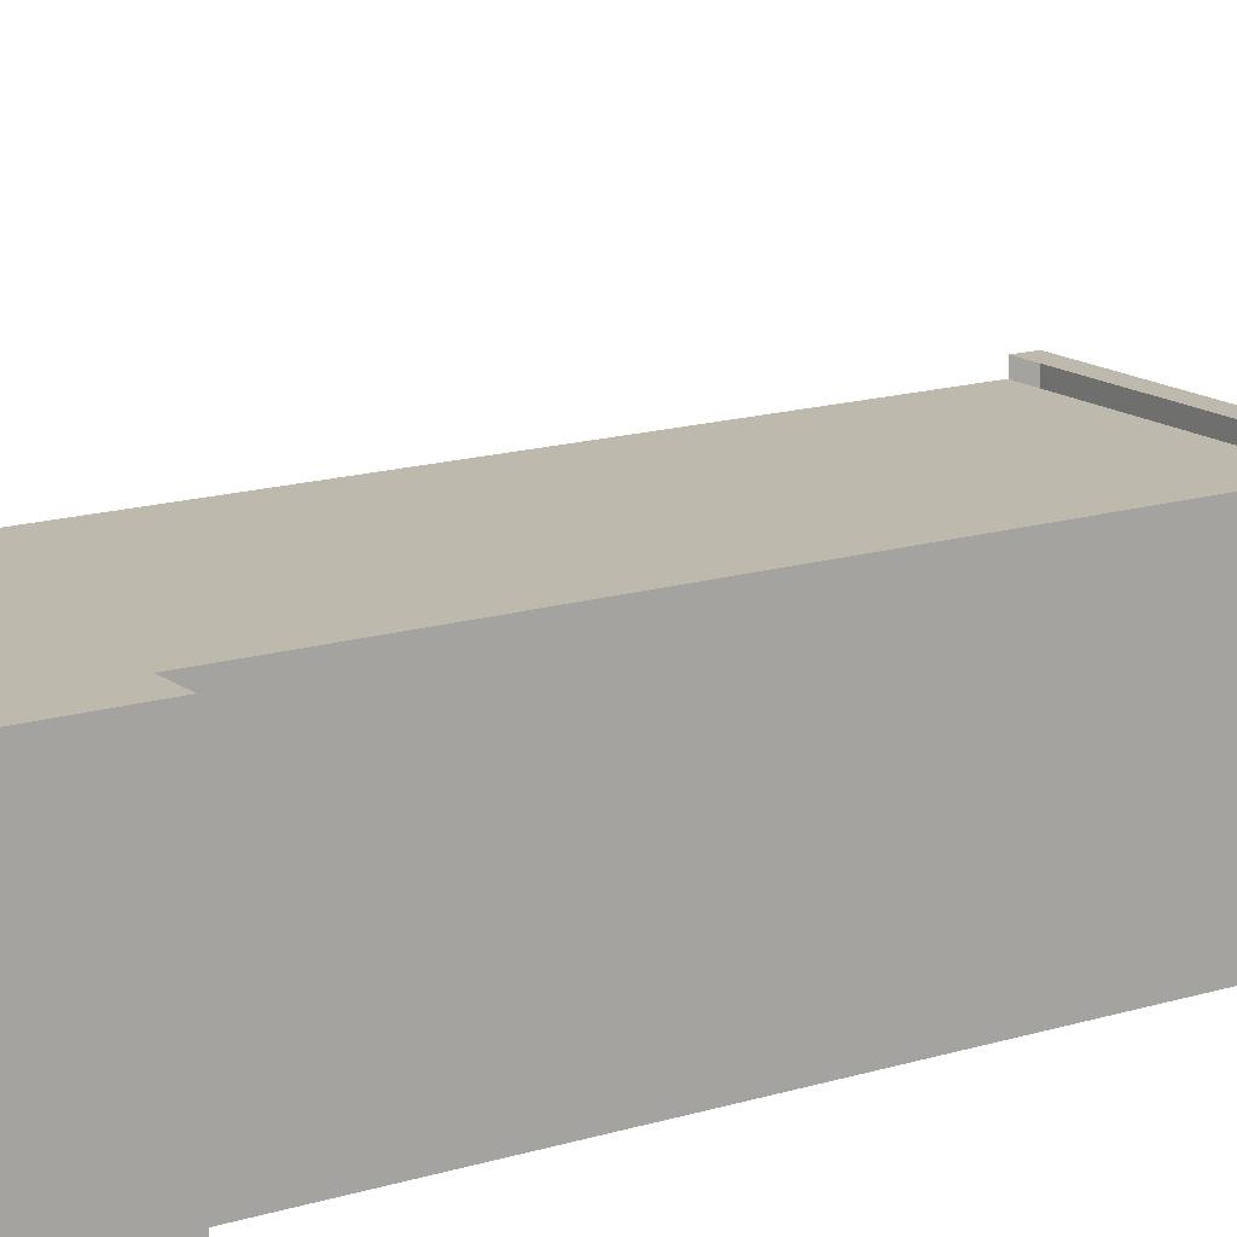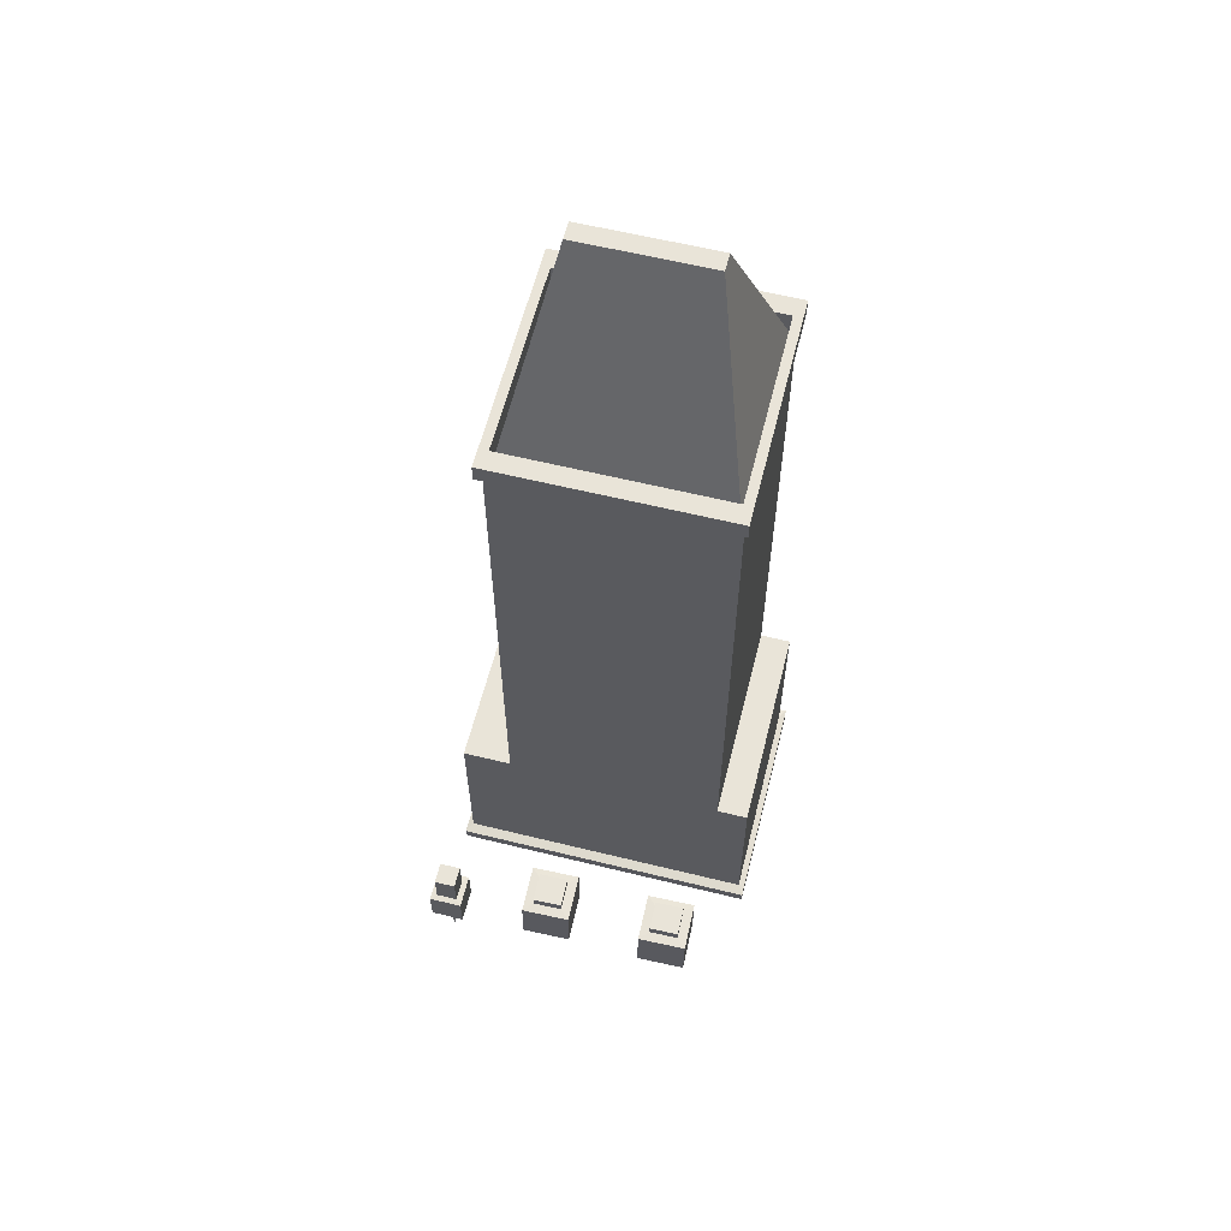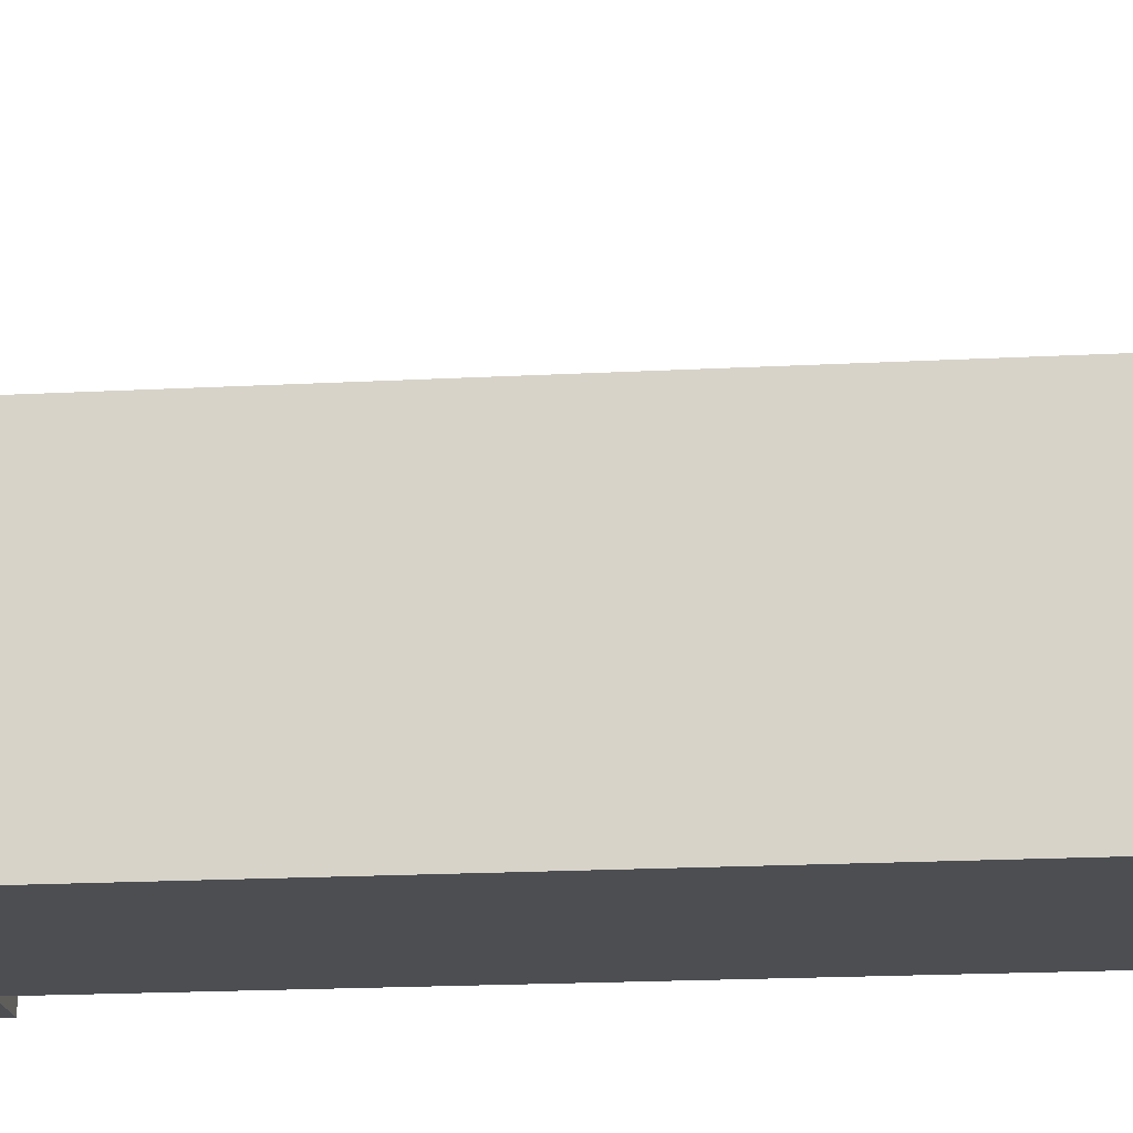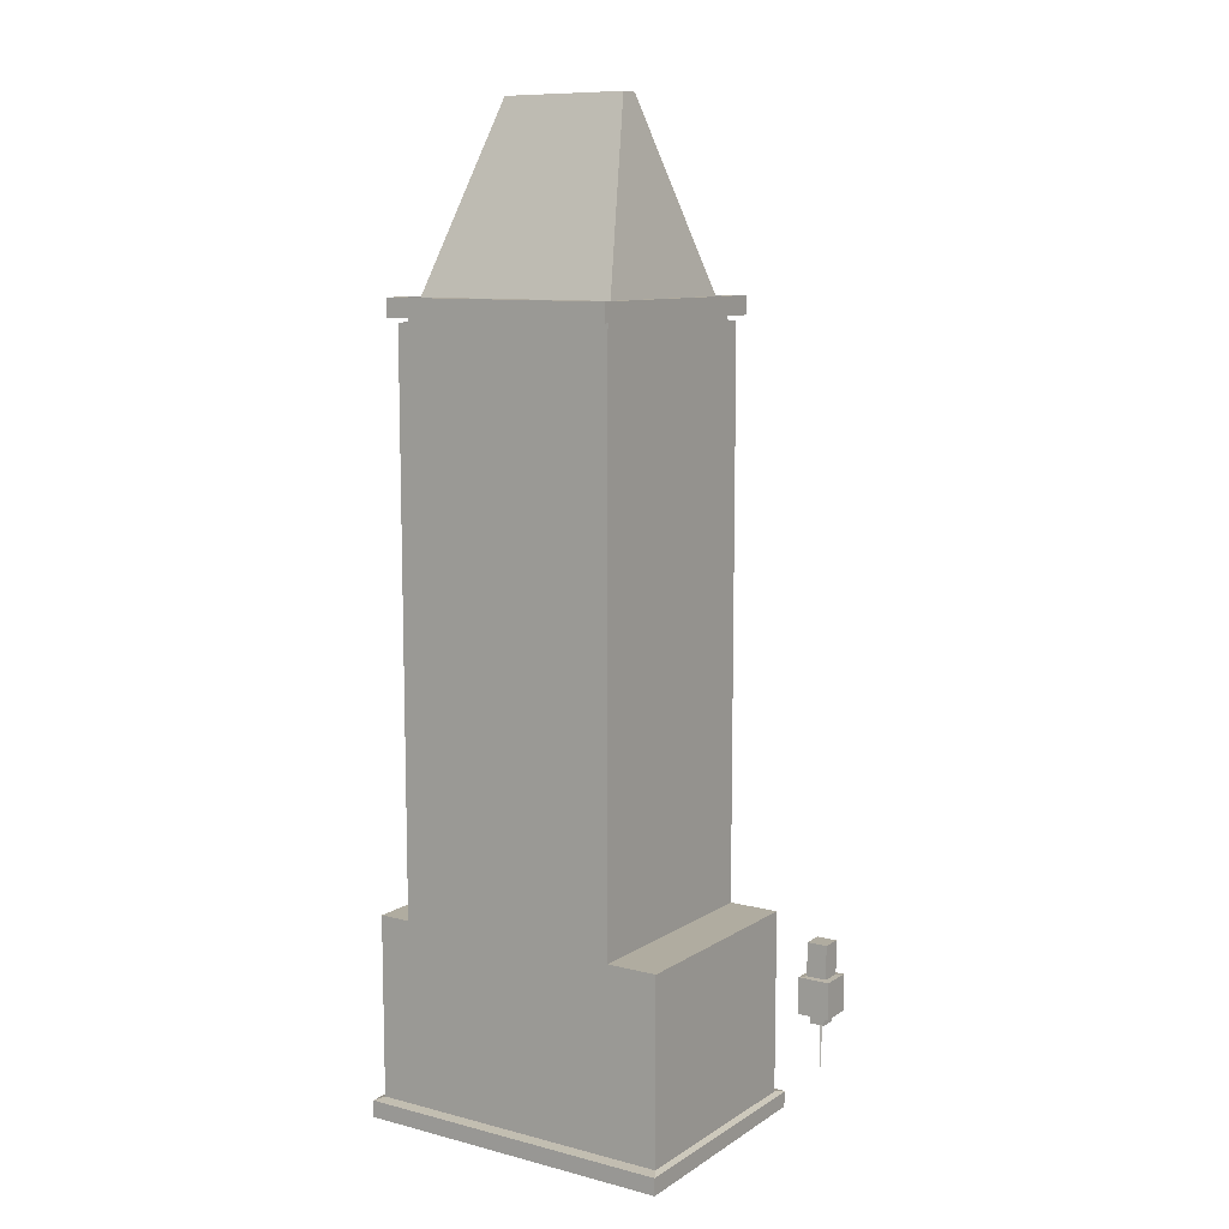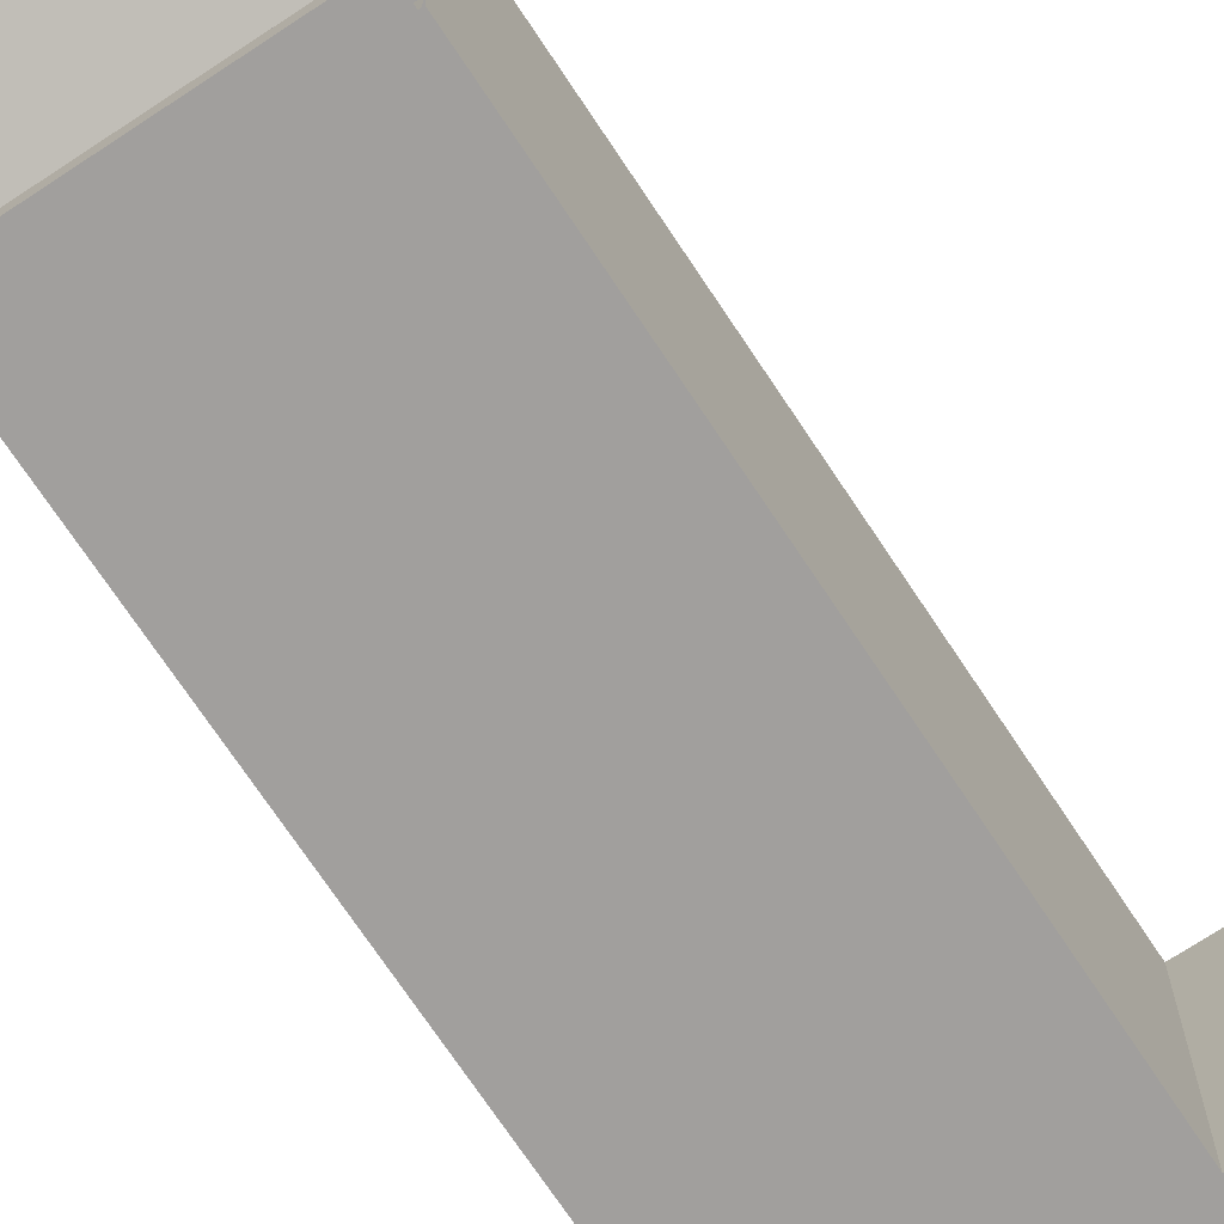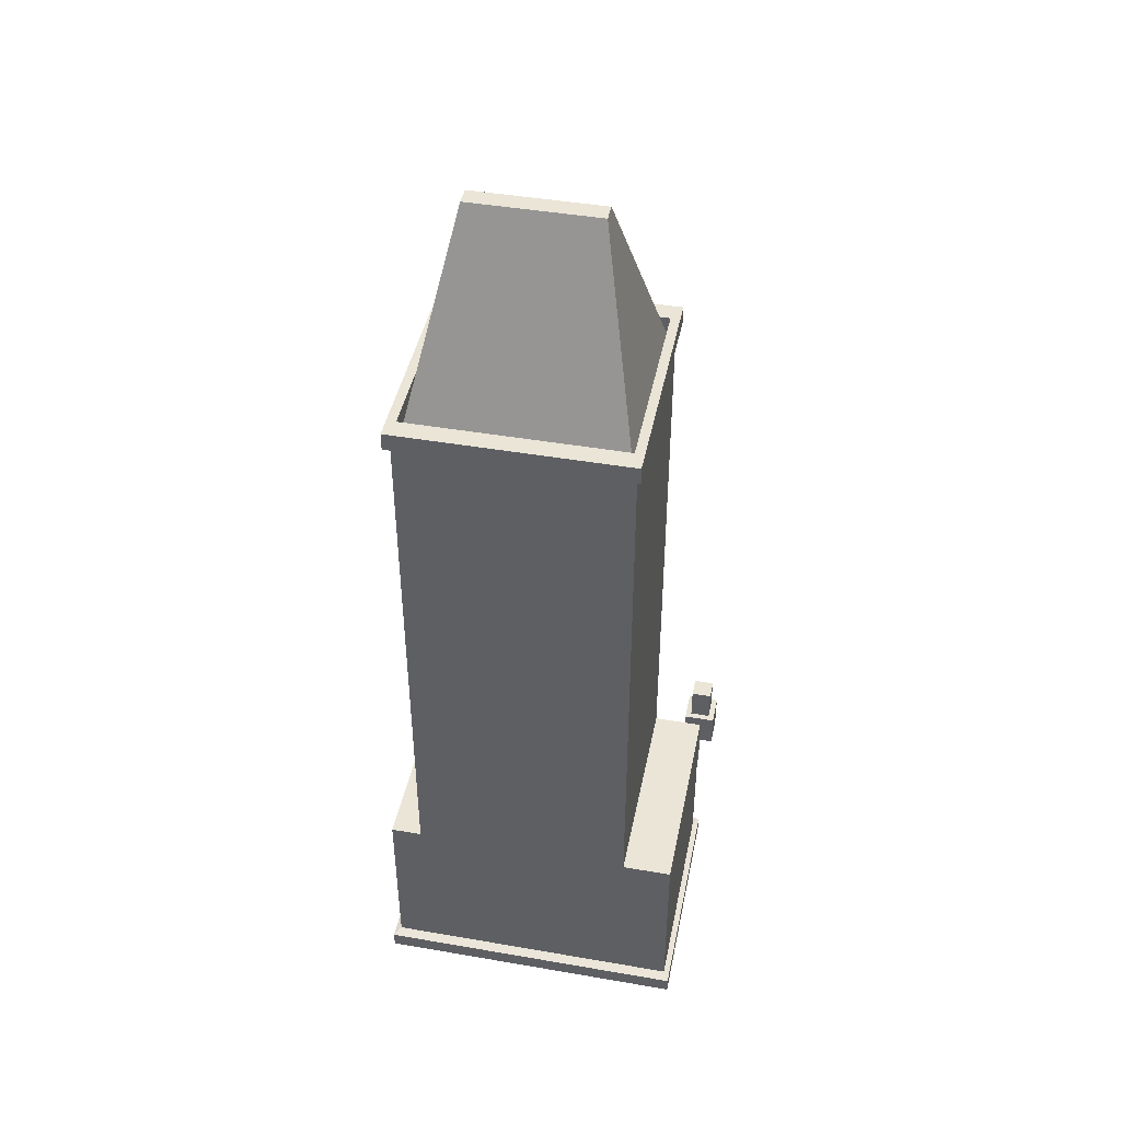
<metadata>
{"format":"obj","ext":"obj","renderer":"f3d","projection":"perspective","resolution":1024,"background":"white","views":[{"elev":15.0,"azim":56.6,"up":"+Z"},{"elev":60.5,"azim":14.1,"up":"+Y"},{"elev":-16.9,"azim":96.4,"up":"+Z"},{"elev":9.9,"azim":-146.7,"up":"+Y"},{"elev":-71.5,"azim":-146.5,"up":"+Z"},{"elev":44.2,"azim":-168.6,"up":"+Y"}]}
</metadata>
<code>
o business_2tower_2lvl_Mesh.167
v -0.3883 3.536 -0.7105
v -0.3883 3.536 0.3039
v 0.6647 3.536 0.3039
v -0.6549 -0.02079 -0.7587
v 0.6647 3.536 -0.7105
v -0.3883 0.9185 -0.7105
v -0.3883 0.9185 0.3039
v 0.6647 0.9185 0.3039
v 0.6647 0.9185 -0.7105
v -0.6547 0.05909 -0.7597
v -0.6265 0.0678 -0.7105
v -0.6265 0.0678 0.3039
v -0.6548 -0.01263 0.3457
v -0.6265 0.9185 -0.7105
v -0.6265 0.9185 0.3039
v -0.6547 0.05909 0.353
v -0.4107 3.557 -0.7567
v -0.4107 3.557 0.35
v 0.6871 3.557 0.35
v 0.6871 3.557 -0.7567
v -0.4107 3.642 -0.7567
v -0.4107 3.642 0.35
v 0.6871 3.642 0.35
v 0.6871 3.642 -0.7567
v -0.3669 3.642 -0.6665
v -0.3669 3.642 0.2598
v 0.6433 3.642 0.2598
v 0.6433 3.642 -0.6665
v -0.3669 3.521 -0.6665
v -0.3669 3.521 0.2598
v 0.6433 3.521 0.2598
v 0.6433 3.521 -0.6665
v 0.8437 -0.01263 0.3457
v 0.8437 -0.02079 -0.7587
v 0.8145 0.9185 0.3039
v 0.8145 0.9185 -0.7105
v 0.8437 0.05909 0.353
v 0.8437 0.05909 -0.7597
v 0.8145 0.0678 0.3039
v 0.8145 0.0678 -0.7105
v -0.1629 4.481 -0.2459
v -0.1629 4.481 -0.1607
v 0.4393 4.481 -0.1607
v 0.4393 4.481 -0.2459
f 13 16 10 4
f 34 38 37 33
f 6 1 5 9
f 42 43 44 41
f 7 2 1 6
f 8 3 2 7
f 9 5 3 8
f 9 11 6
f 16 12 11 10
f 38 40 39 37
f 12 15 14 11
f 12 8 7
f 40 36 35 39
f 7 15 12
f 6 14 15 7
f 11 14 6
f 18 22 21 17
f 19 23 22 18
f 20 24 23 19
f 17 21 24 20
f 22 26 25 21
f 23 27 26 22
f 24 28 27 23
f 21 25 28 24
f 26 30 29 25
f 27 31 30 26
f 28 32 31 27
f 25 29 32 28
f 4 34 33 13
f 10 38 34 4
f 13 33 37 16
f 11 40 38 10
f 16 37 39 12
f 9 36 40 11
f 8 35 36 9
f 12 39 35 8
f 30 42 41 29
f 31 43 42 30
f 32 44 43 31
f 29 41 44 32
o Tree_2_3_61.045_Mesh.306
v -0.6145 0.2213 0.8731
v -0.6278 0.6215 0.8863
v -0.5402 0.2213 0.8731
v -0.5269 0.6215 0.8863
v -0.5402 0.2213 0.7992
v -0.5269 0.6215 0.786
v -0.6145 0.2213 0.7992
v -0.6278 0.6215 0.786
v -0.6278 0.4547 0.8863
v -0.5269 0.4547 0.8863
v -0.5269 0.4547 0.786
v -0.6278 0.4547 0.786
v -0.6565 0.271 0.9148
v -0.4982 0.271 0.9148
v -0.4982 0.271 0.7574
v -0.6565 0.271 0.7574
v -0.6145 0.2657 0.8731
v -0.5402 0.2657 0.8731
v -0.5402 0.2657 0.7992
v -0.6145 0.2657 0.7992
v -0.6565 0.4523 0.9148
v -0.4982 0.4523 0.9148
v -0.4982 0.4523 0.7574
v -0.6565 0.4523 0.7574
v -0.5818 0.2179 0.8406
v -0.5729 0.2179 0.8406
v -0.5774 0.2179 0.8317
v -0.5818 -0.004262 0.8406
v -0.5729 -0.004262 0.8406
v -0.5774 -0.004262 0.8317
f 47 62 61 45
f 49 63 62 47
f 51 64 63 49
f 53 46 52 56
f 48 50 52 46
f 54 48 46 53
f 55 50 48 54
f 56 52 50 55
f 56 68 65 53
f 58 66 65 57
f 59 67 66 58
f 60 68 67 59
f 64 51 45 61
f 68 60 57 65
f 66 54 53 65
f 67 55 54 66
f 68 56 55 67
f 70 73 74 71
f 69 72 73 70
f 71 74 72 69
o Tree_3_499_2.027_Mesh.307
v -0.1314 0.2078 0.8301
v -0.136 0.571 0.8389
v -0.006155 0.2067 0.8267
v 0.005239 0.5698 0.8352
v -0.009481 0.207 0.7021
v 0.00149 0.5701 0.6947
v -0.1348 0.2081 0.7055
v -0.1398 0.5713 0.6985
v -0.1364 0.5226 0.8388
v 0.004812 0.5213 0.8351
v 0.001063 0.5216 0.6946
v -0.1402 0.5229 0.6984
v -0.1847 0.2532 0.8865
v 0.05087 0.2512 0.8802
v 0.04461 0.2517 0.6459
v -0.191 0.2537 0.6522
v -0.1311 0.2481 0.8302
v -0.0058 0.247 0.8268
v -0.009125 0.2473 0.7022
v -0.1344 0.2484 0.7056
v -0.1824 0.5206 0.887
v 0.05322 0.5186 0.8807
v 0.04697 0.5191 0.6464
v -0.1886 0.5211 0.6527
v -0.0747 0.2043 0.7705
v -0.06605 0.2042 0.7703
v -0.0706 0.2043 0.7618
v -0.07647 0.002747 0.7701
v -0.06782 0.002671 0.7699
v -0.07238 0.002728 0.7614
f 77 92 91 75
f 79 93 92 77
f 81 94 93 79
f 83 76 82 86
f 78 80 82 76
f 84 78 76 83
f 85 80 78 84
f 86 82 80 85
f 86 98 95 83
f 88 96 95 87
f 89 97 96 88
f 90 98 97 89
f 94 81 75 91
f 98 90 87 95
f 96 84 83 95
f 97 85 84 96
f 98 86 85 97
f 100 103 104 101
f 99 102 103 100
f 101 104 102 99
o Tree_3_499_2.028_Mesh.308
v 0.4648 0.2078 0.8362
v 0.4603 0.571 0.845
v 0.5901 0.2067 0.8328
v 0.6015 0.5698 0.8413
v 0.5868 0.207 0.7082
v 0.5978 0.5701 0.7008
v 0.4615 0.2081 0.7116
v 0.4565 0.5713 0.7046
v 0.4598 0.5226 0.8449
v 0.6011 0.5213 0.8412
v 0.5973 0.5216 0.7007
v 0.4561 0.5229 0.7045
v 0.4115 0.2532 0.8926
v 0.6471 0.2512 0.8863
v 0.6409 0.2517 0.652
v 0.4053 0.2537 0.6583
v 0.4652 0.2481 0.8363
v 0.5905 0.247 0.8329
v 0.5871 0.2473 0.7083
v 0.4619 0.2484 0.7117
v 0.4139 0.5206 0.8931
v 0.6495 0.5186 0.8868
v 0.6432 0.5191 0.6525
v 0.4076 0.5211 0.6588
v 0.5216 0.2043 0.7766
v 0.5302 0.2042 0.7764
v 0.5257 0.2043 0.7679
v 0.5198 0.002747 0.7762
v 0.5284 0.002671 0.776
v 0.5239 0.002728 0.7675
f 107 122 121 105
f 109 123 122 107
f 111 124 123 109
f 113 106 112 116
f 108 110 112 106
f 114 108 106 113
f 115 110 108 114
f 116 112 110 115
f 116 128 125 113
f 118 126 125 117
f 119 127 126 118
f 120 128 127 119
f 124 111 105 121
f 128 120 117 125
f 126 114 113 125
f 127 115 114 126
f 128 116 115 127
f 130 133 134 131
f 129 132 133 130
f 131 134 132 129

</code>
